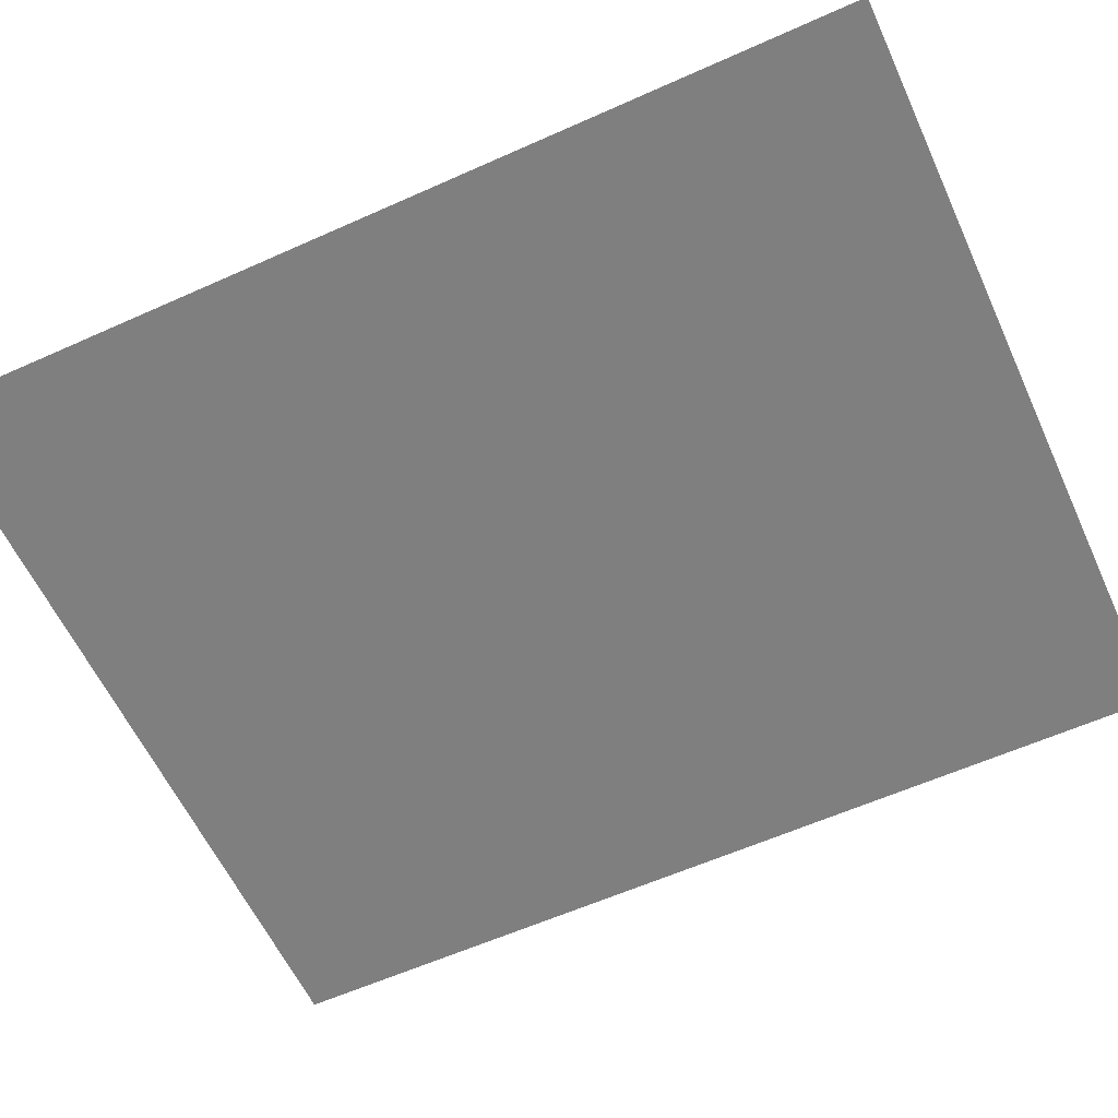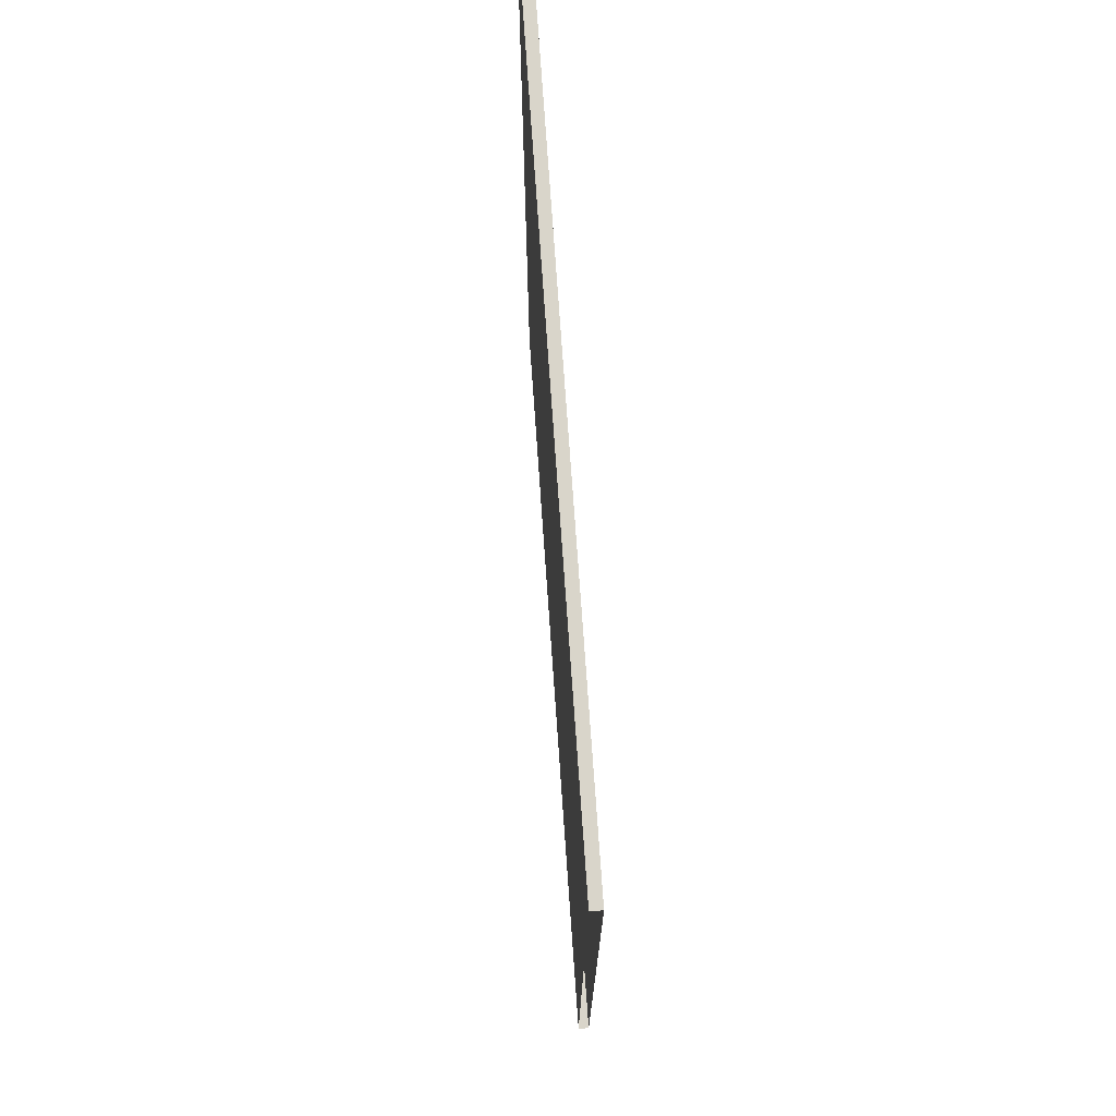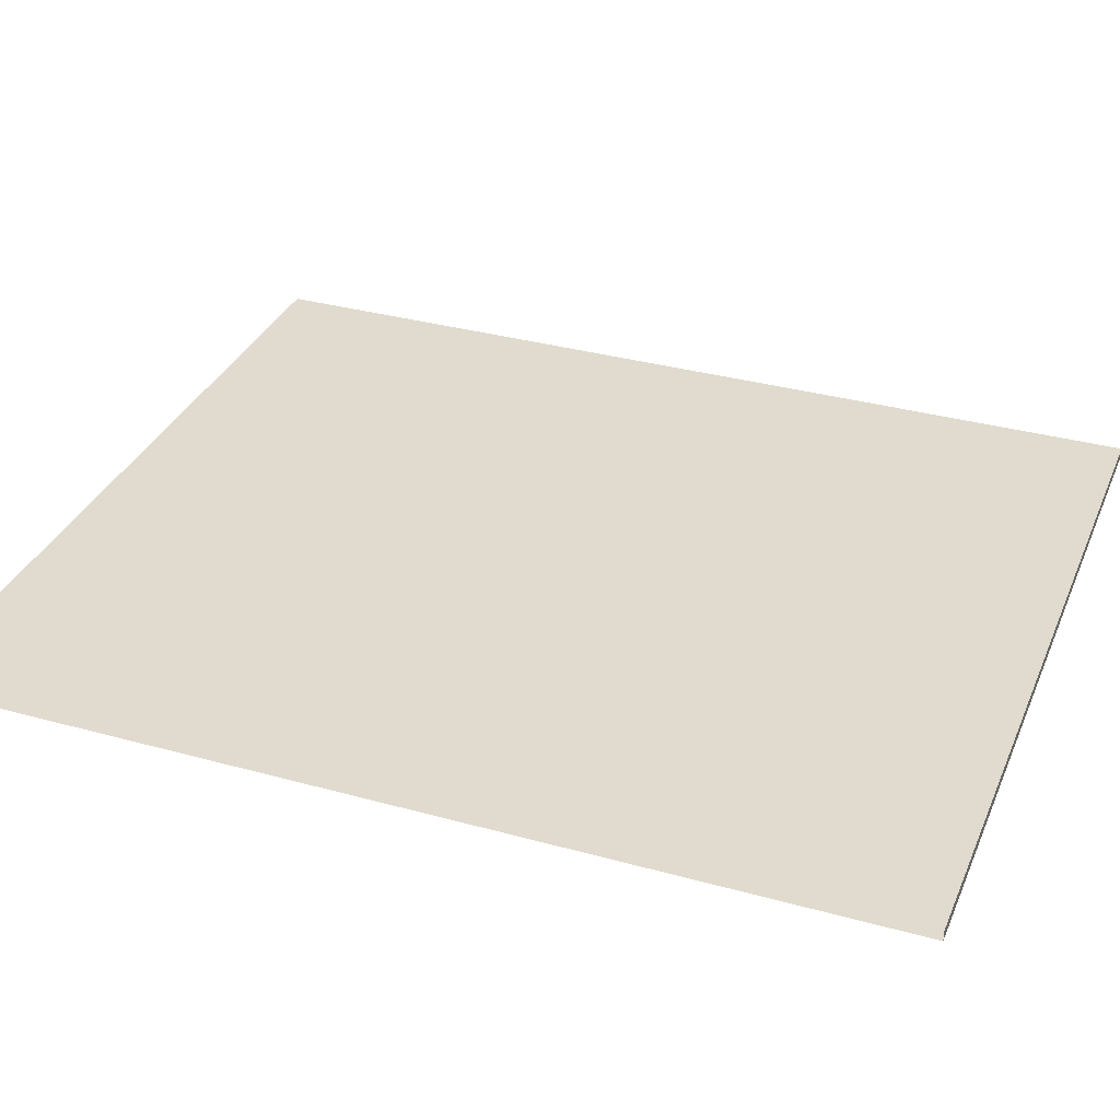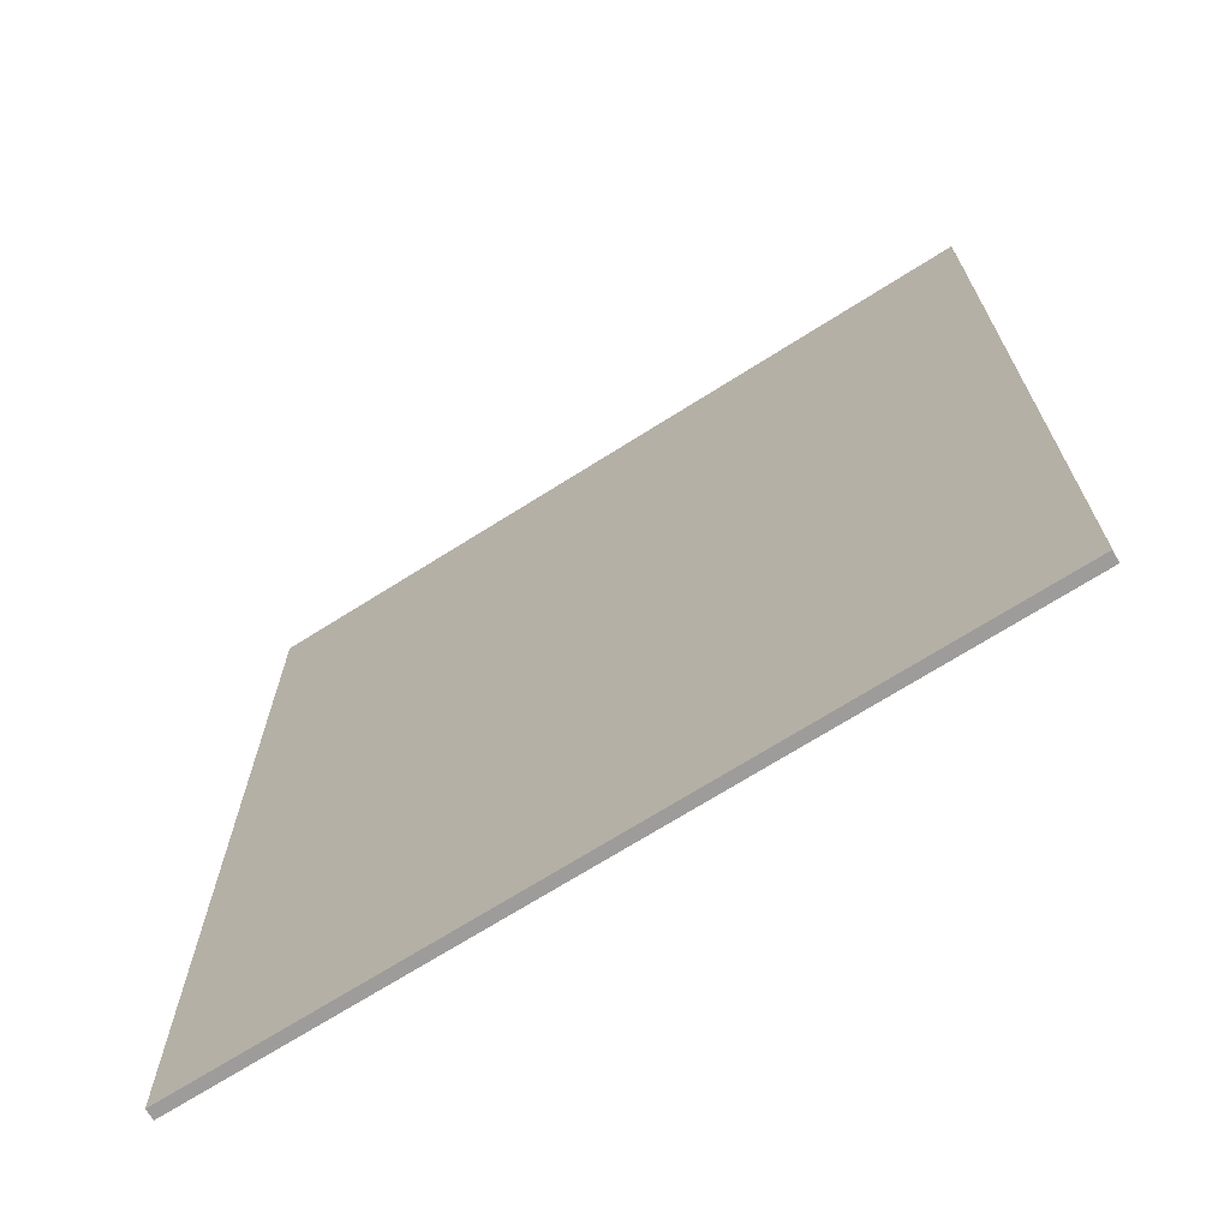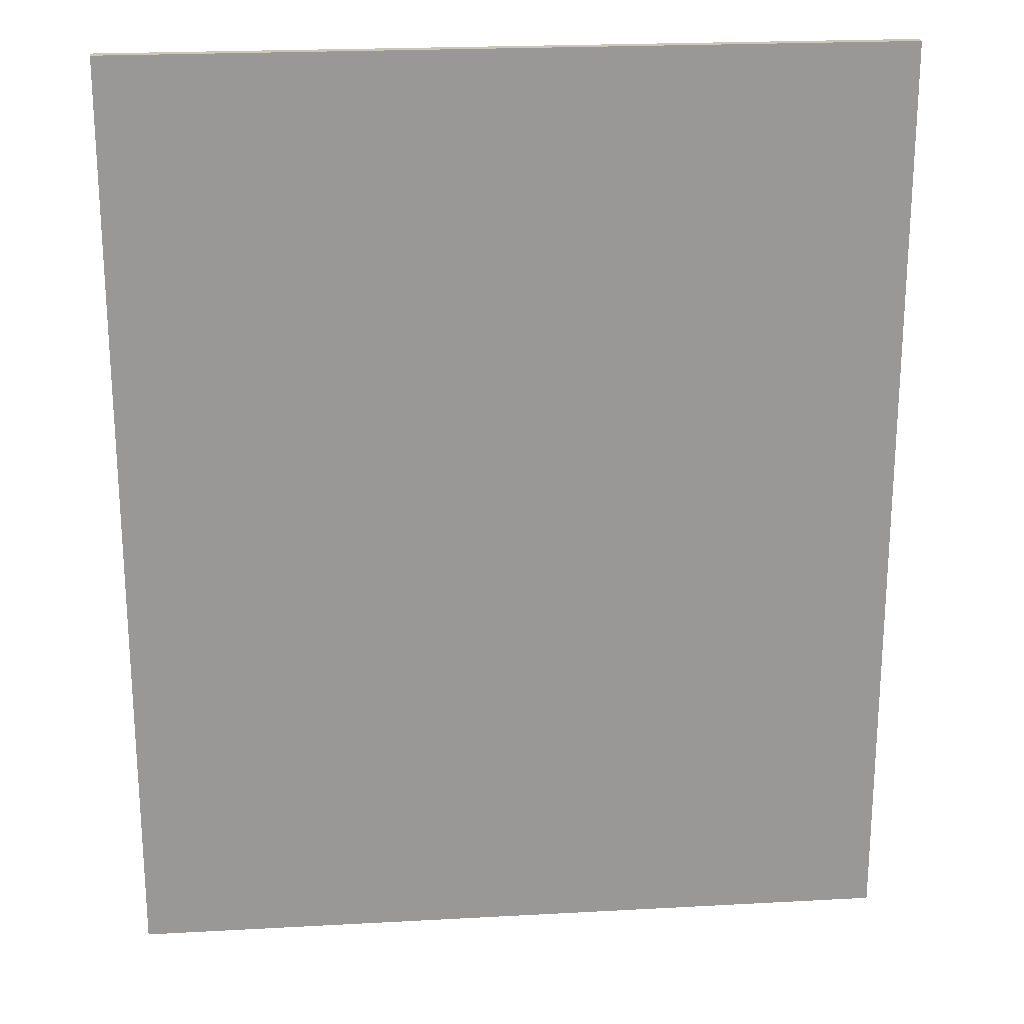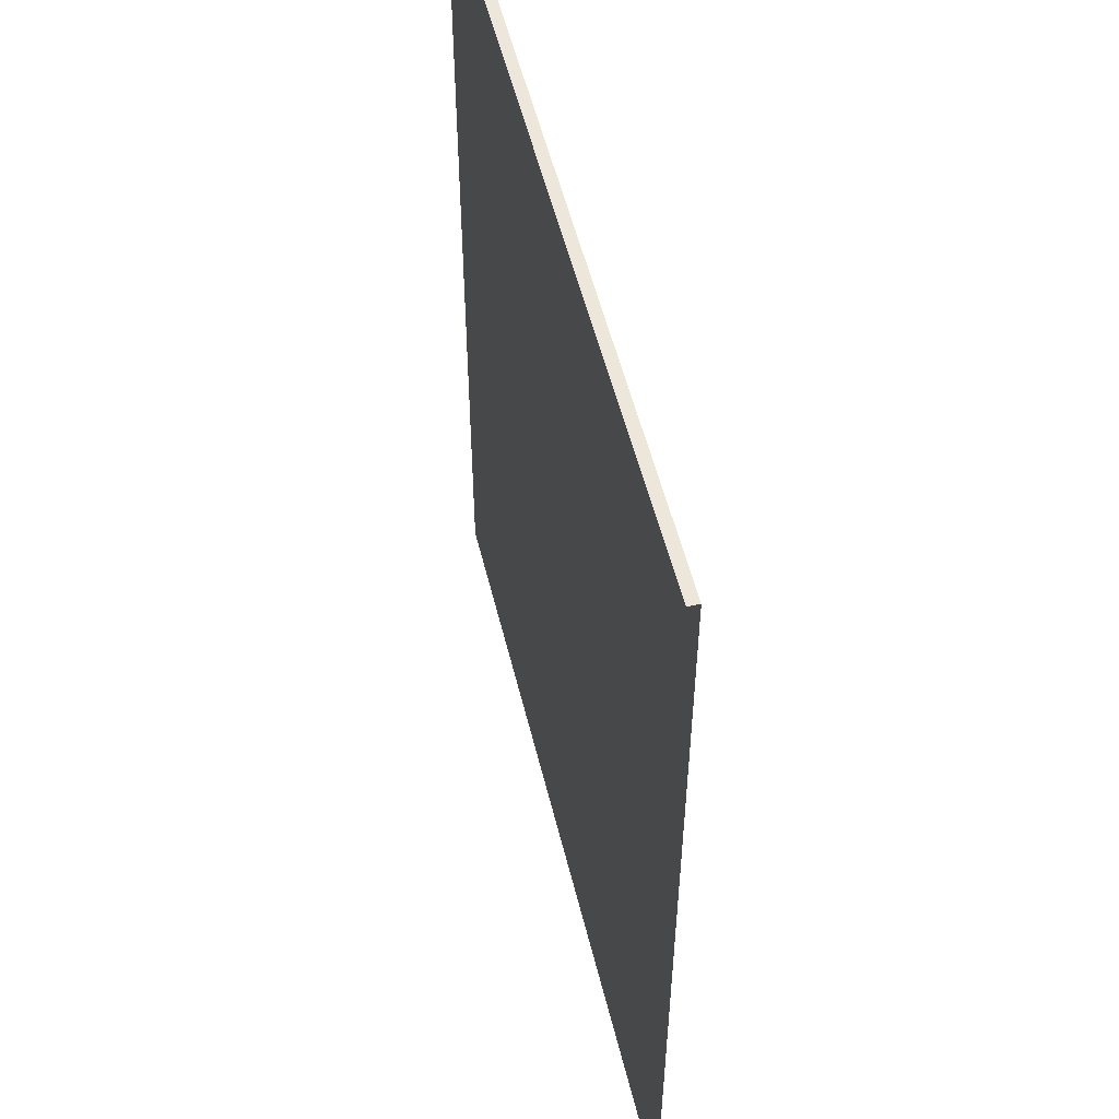
<metadata>
{"format":"obj","ext":"obj","renderer":"f3d","projection":"perspective","resolution":1024,"background":"white","views":[{"elev":-59.8,"azim":114.7,"up":"+Y"},{"elev":74.5,"azim":-94.0,"up":"+Z"},{"elev":33.5,"azim":110.8,"up":"+Y"},{"elev":-70.3,"azim":-147.7,"up":"+Z"},{"elev":21.7,"azim":174.5,"up":"+Z"},{"elev":54.0,"azim":-103.7,"up":"+Z"}]}
</metadata>
<code>
v -0.45 0 0.54
v 0.45 0 0.54
v 0.45 0 -0.54
v -0.45 0 -0.54
v -0.45 0 0.54
v -0.45 -0.0125 0.54
v 0.45 -0.0125 0.54
v 0.45 0 0.54
v 0.45 0 -0.54
v 0.45 -0.0125 -0.54
v -0.45 -0.0125 -0.54
v -0.45 0 -0.54
v -0.3656 -0.0125 0.3937
v -0.45 -0.0125 0.54
v -0.45 -0.0125 -0.54
v -0.3656 -0.0125 -0.1881
v 0 -0.0125 -0.3937
v -0.3656 -0.0125 -0.1881
v -0.45 -0.0125 -0.54
v 0 -0.0125 -0.54
v -0.45 -0.0125 0.54
v -0.3656 -0.0125 0.3937
v 0 -0.0125 0.3937
v 0 -0.0125 0.54
v 0.45 -0.0125 0.54
v 0 -0.0125 0.54
v 0 -0.0125 0.3937
v 0.3656 -0.0125 0.3937
v 0 -0.0125 -0.3937
v 0 -0.0125 -0.54
v 0.45 -0.0125 -0.54
v 0.3656 -0.0125 -0.1881
v 0.3656 -0.0125 0.3937
v 0.3656 -0.0125 -0.1881
v 0.45 -0.0125 -0.54
v 0.45 -0.0125 0.54
v 0 -0.0125 0.3937
v -0.3656 -0.0125 0.3937
v -0.315 -0.0125 0.3516
v 0 -0.0125 0.3516
v -0.3656 -0.0125 0.3937
v -0.315 -0.0125 0.225
v -0.315 -0.0125 0.3516
v -0.3656 -0.0125 0.3937
v -0.315 -0.0125 0.1913
v -0.315 -0.0125 0.225
v -0.3656 -0.0125 0.3937
v -0.3656 -0.0125 -0.1881
v -0.315 -0.0125 -0.1744
v -0.315 -0.0125 0.1913
v -0.315 -0.0125 -0.1744
v -0.3656 -0.0125 -0.1881
v 0 -0.0125 -0.3937
v 0 -0.0125 -0.3516
v 0.315 -0.0125 -0.1744
v 0 -0.0125 -0.3516
v 0 -0.0125 -0.3937
v 0.3656 -0.0125 -0.1881
v 0.315 -0.0125 -0.1744
v 0.3656 -0.0125 -0.1881
v 0.3656 -0.0125 0.3937
v 0.315 -0.0125 0.1913
v 0.3656 -0.0125 0.3937
v 0.315 -0.0125 0.225
v 0.315 -0.0125 0.1913
v 0.3656 -0.0125 0.3937
v 0.315 -0.0125 0.3516
v 0.315 -0.0125 0.225
v 0 -0.0125 0.3937
v 0 -0.0125 0.3516
v 0.315 -0.0125 0.3516
v 0.3656 -0.0125 0.3937
v 0 -0.0125 0.1913
v 0 -0.0125 0.225
v -0.315 -0.0125 0.225
v -0.315 -0.0125 0.1913
v 0 -0.0125 0.1913
v 0.315 -0.0125 0.1913
v 0.315 -0.0125 0.225
v 0 -0.0125 0.225
v 0 -0.0125 0.1913
v -0.315 -0.0125 0.1913
v -0.2869 -0.0125 0.1631
v 0 -0.0125 0.1631
v -0.2869 -0.0125 0.1631
v -0.315 -0.0125 0.1913
v -0.315 -0.0125 -0.1744
v -0.2869 -0.0125 -0.1621
v 0 -0.0125 -0.3516
v 0 -0.0125 -0.3234
v -0.2869 -0.0125 -0.1621
v -0.315 -0.0125 -0.1744
v 0 -0.0125 -0.3516
v 0.315 -0.0125 -0.1744
v 0.2869 -0.0125 -0.1621
v 0 -0.0125 -0.3234
v 0.315 -0.0125 0.1913
v 0.2869 -0.0125 0.1631
v 0.2869 -0.0125 -0.1621
v 0.315 -0.0125 -0.1744
v 0 -0.0125 0.1913
v 0 -0.0125 0.1631
v 0.2869 -0.0125 0.1631
v 0.315 -0.0125 0.1913
v 0 -0.0125 0.1462
v 0 -0.0125 0.1631
v -0.2869 -0.0125 0.1631
v -0.06612 -0.0125 0.03476
v -0.06612 -0.0125 0.03476
v -0.2869 -0.0125 0.1631
v -0.1926 -0.0125 0.006325
v -0.1926 -0.0125 0.006325
v -0.2869 -0.0125 0.1631
v -0.2869 -0.0125 -0.1621
v -0.107 -0.0125 -0.09101
v -0.1926 -0.0125 0.006325
v -0.2869 -0.0125 -0.1621
v -0.119 -0.0125 -0.2197
v -0.119 -0.0125 -0.2197
v -0.2869 -0.0125 -0.1621
v 0 -0.0125 -0.3234
v 0 -0.0125 -0.1688
v -0.119 -0.0125 -0.2197
v 0 -0.0125 -0.3234
v 0.119 -0.0125 -0.2201
v 0 -0.0125 -0.3234
v 0.2869 -0.0125 -0.1621
v 0.119 -0.0125 -0.2201
v 0.107 -0.0125 -0.09101
v 0.119 -0.0125 -0.2201
v 0.2869 -0.0125 -0.1621
v 0.1926 -0.0125 0.006325
v 0.2869 -0.0125 -0.1621
v 0.2869 -0.0125 0.1631
v 0.1926 -0.0125 0.006325
v 0.2869 -0.0125 0.1631
v 0.06612 -0.0125 0.03476
v 0.1926 -0.0125 0.006325
v 0.06612 -0.0125 0.03476
v 0.2869 -0.0125 0.1631
v 0 -0.0125 0.1631
v 0 -0.0125 0.1462
v -0.04592 -0.0125 0.006955
v 0 -0.0125 0.08438
v 0 -0.0125 0.1462
v -0.06612 -0.0125 0.03476
v -0.04592 -0.0125 0.006955
v -0.06612 -0.0125 0.03476
v -0.1926 -0.0125 0.006325
v -0.1337 -0.0125 -0.0128
v -0.1926 -0.0125 0.006325
v -0.107 -0.0125 -0.09101
v -0.0743 -0.0125 -0.08039
v -0.1337 -0.0125 -0.0128
v -0.0743 -0.0125 -0.08039
v -0.107 -0.0125 -0.09101
v -0.119 -0.0125 -0.2197
v -0.08266 -0.0125 -0.17
v -0.119 -0.0125 -0.2197
v 0 -0.0125 -0.1688
v 0 -0.0125 -0.1344
v -0.08266 -0.0125 -0.17
v 0 -0.0125 -0.1344
v 0 -0.0125 -0.1688
v 0.119 -0.0125 -0.2201
v 0.08266 -0.0125 -0.17
v 0.119 -0.0125 -0.2201
v 0.107 -0.0125 -0.09101
v 0.0743 -0.0125 -0.08039
v 0.08266 -0.0125 -0.17
v 0.0743 -0.0125 -0.08039
v 0.107 -0.0125 -0.09101
v 0.1926 -0.0125 0.006325
v 0.1337 -0.0125 -0.0128
v 0.1926 -0.0125 0.006325
v 0.06612 -0.0125 0.03476
v 0.04592 -0.0125 0.006955
v 0.1337 -0.0125 -0.0128
v 0 -0.0125 0.1462
v 0 -0.0125 0.08438
v 0.04592 -0.0125 0.006955
v 0.06612 -0.0125 0.03476
v 0 -0.0125 0.08438
v -0.04592 -0.0125 0.006955
v 0 -0.0125 -0.05625
v 0.04592 -0.0125 0.006955
v 0 -0.0125 -0.05625
v -0.04592 -0.0125 0.006955
v -0.1337 -0.0125 -0.0128
v -0.0743 -0.0125 -0.08039
v 0 -0.0125 -0.05625
v -0.0743 -0.0125 -0.08039
v -0.08266 -0.0125 -0.17
v 0 -0.0125 -0.1344
v 0 -0.0125 -0.05625
v 0 -0.0125 -0.1344
v 0.08266 -0.0125 -0.17
v 0.0743 -0.0125 -0.08039
v 0 -0.0125 -0.05625
v 0.0743 -0.0125 -0.08039
v 0.1337 -0.0125 -0.0128
v 0.04592 -0.0125 0.006955
v -0.09563 -0.0125 0.315
v -0.03938 -0.0125 0.315
v 0 -0.0125 0.3516
v -0.315 -0.0125 0.3516
v -0.315 -0.0125 0.3516
v -0.2025 -0.0125 0.315
v -0.09563 -0.0125 0.315
v -0.315 -0.0125 0.3516
v -0.2587 -0.0125 0.315
v -0.2025 -0.0125 0.315
v -0.2756 -0.0125 0.2756
v -0.2587 -0.0125 0.315
v -0.315 -0.0125 0.3516
v -0.315 -0.0125 0.225
v -0.2194 -0.0125 0.2756
v -0.2756 -0.0125 0.2756
v -0.315 -0.0125 0.225
v 0 -0.0125 0.225
v -0.2194 -0.0125 0.2756
v 0 -0.0125 0.225
v -0.1125 -0.0125 0.2756
v -0.2025 -0.0125 0.315
v -0.05625 -0.0125 0.2756
v -0.1125 -0.0125 0.2756
v 0 -0.0125 0.225
v -0.05625 -0.0125 0.2756
v 0 -0.0125 0.225
v 0.05625 -0.0125 0.2756
v 0 -0.0125 0.3516
v 0.05625 -0.0125 0.2756
v 0 -0.0125 0.225
v 0.1125 -0.0125 0.2756
v 0.2025 -0.0125 0.315
v 0.1125 -0.0125 0.2756
v 0 -0.0125 0.225
v 0.2194 -0.0125 0.2756
v 0 -0.0125 0.225
v 0.315 -0.0125 0.225
v 0.2756 -0.0125 0.2756
v 0.2194 -0.0125 0.2756
v 0.315 -0.0125 0.3516
v 0.2587 -0.0125 0.315
v 0.2756 -0.0125 0.2756
v 0.315 -0.0125 0.225
v 0.315 -0.0125 0.3516
v 0.2025 -0.0125 0.315
v 0.2587 -0.0125 0.315
v 0.315 -0.0125 0.3516
v 0.09563 -0.0125 0.315
v 0.2025 -0.0125 0.315
v 0.315 -0.0125 0.3516
v 0 -0.0125 0.3516
v 0.03938 -0.0125 0.315
v 0.09563 -0.0125 0.315
v -0.2587 -0.0125 0.315
v -0.2756 -0.0125 0.2756
v -0.2194 -0.0125 0.2756
v -0.2025 -0.0125 0.315
v -0.1125 -0.0125 0.2756
v -0.09563 -0.0125 0.315
v -0.2025 -0.0125 0.315
v -0.09563 -0.0125 0.315
v -0.1125 -0.0125 0.2756
v -0.05625 -0.0125 0.2756
v -0.03938 -0.0125 0.315
v 0 -0.0125 0.3516
v -0.03938 -0.0125 0.315
v -0.05625 -0.0125 0.2756
v 0.05625 -0.0125 0.2756
v 0.03938 -0.0125 0.315
v 0 -0.0125 0.3516
v 0.09563 -0.0125 0.315
v 0.03938 -0.0125 0.315
v 0.05625 -0.0125 0.2756
v 0.1125 -0.0125 0.2756
v 0.2025 -0.0125 0.315
v 0.09563 -0.0125 0.315
v 0.1125 -0.0125 0.2756
v 0.2587 -0.0125 0.315
v 0.2025 -0.0125 0.315
v 0.2194 -0.0125 0.2756
v 0.2756 -0.0125 0.2756
g mesh7167027
f 1 2 3
f 3 4 1
f 5 6 7
f 7 8 5
f 9 10 11
f 11 12 9
f 13 14 15
f 15 16 13
f 17 18 19
f 19 20 17
f 21 22 23
f 23 24 21
f 25 26 27
f 27 28 25
f 29 30 31
f 31 32 29
f 33 34 35
f 35 36 33
f 37 38 39
f 39 40 37
f 41 42 43
f 44 45 46
f 47 48 49
f 49 50 47
f 51 52 53
f 53 54 51
f 55 56 57
f 57 58 55
f 59 60 61
f 61 62 59
f 63 64 65
f 66 67 68
f 69 70 71
f 71 72 69
f 73 74 75
f 75 76 73
f 77 78 79
f 79 80 77
f 81 82 83
f 83 84 81
f 85 86 87
f 87 88 85
f 89 90 91
f 91 92 89
f 93 94 95
f 95 96 93
f 97 98 99
f 99 100 97
f 101 102 103
f 103 104 101
f 105 106 107
f 107 108 105
f 109 110 111
f 112 113 114
f 115 116 117
f 117 118 115
f 119 120 121
f 122 123 124
f 124 125 122
f 126 127 128
f 129 130 131
f 131 132 129
f 133 134 135
f 136 137 138
f 139 140 141
f 141 142 139
f 143 144 145
f 145 146 143
f 147 148 149
f 149 150 147
f 151 152 153
f 153 154 151
f 155 156 157
f 157 158 155
f 159 160 161
f 161 162 159
f 163 164 165
f 165 166 163
f 167 168 169
f 169 170 167
f 171 172 173
f 173 174 171
f 175 176 177
f 177 178 175
f 179 180 181
f 181 182 179
f 183 184 185
f 185 186 183
f 187 188 189
f 189 190 187
f 191 192 193
f 193 194 191
f 195 196 197
f 197 198 195
f 199 200 201
f 201 202 199
f 203 204 205
f 205 206 203
f 207 208 209
f 210 211 212
f 213 214 215
f 215 216 213
f 217 218 219
f 219 220 217
f 221 222 223
f 223 224 221
f 225 226 227
f 228 229 230
f 230 231 228
f 232 233 234
f 235 236 237
f 237 238 235
f 239 240 241
f 241 242 239
f 243 244 245
f 245 246 243
f 247 248 249
f 250 251 252
f 253 254 255
f 255 256 253
f 257 258 259
f 259 260 257
f 261 262 263
f 264 265 266
f 266 267 264
f 268 269 270
f 271 272 273
f 274 275 276
f 276 277 274
f 278 279 280
f 281 282 283
f 283 284 281

</code>
